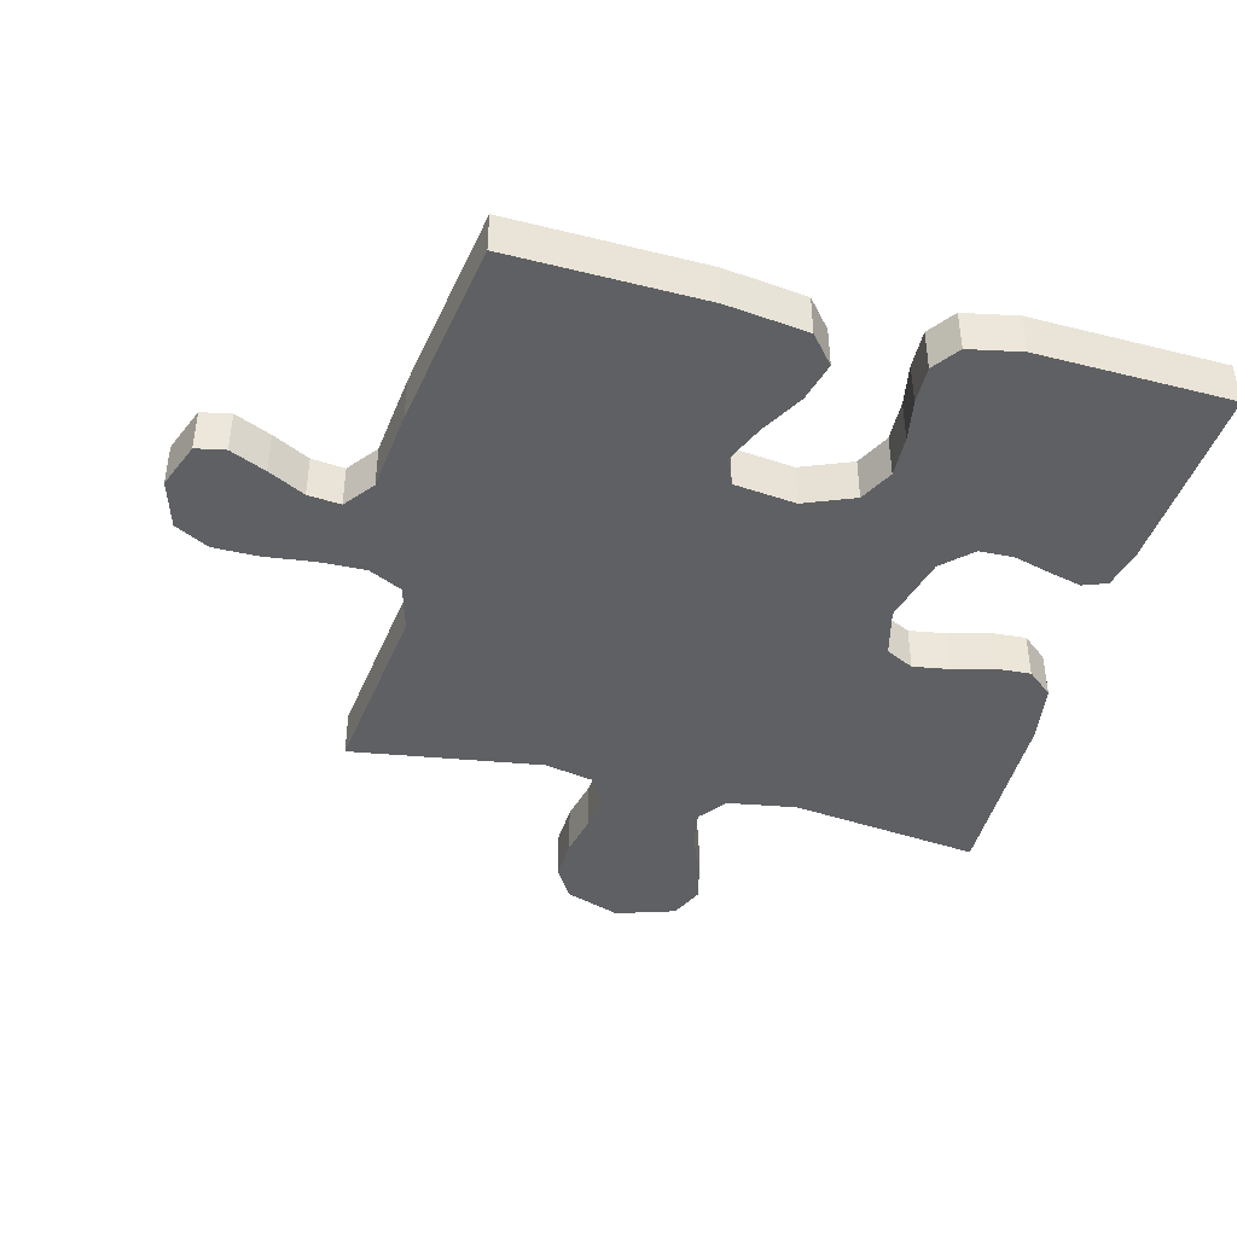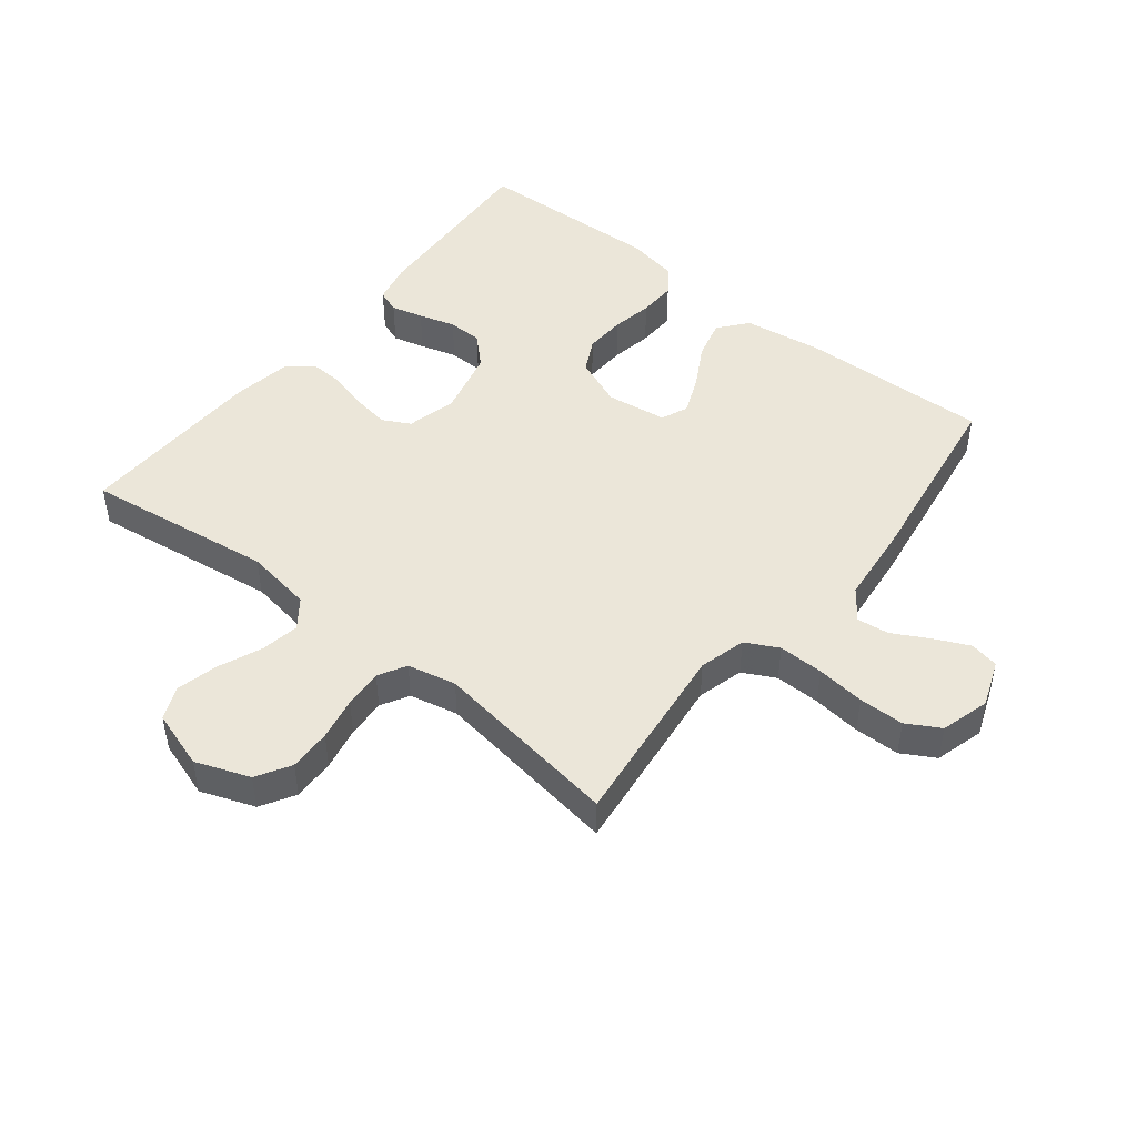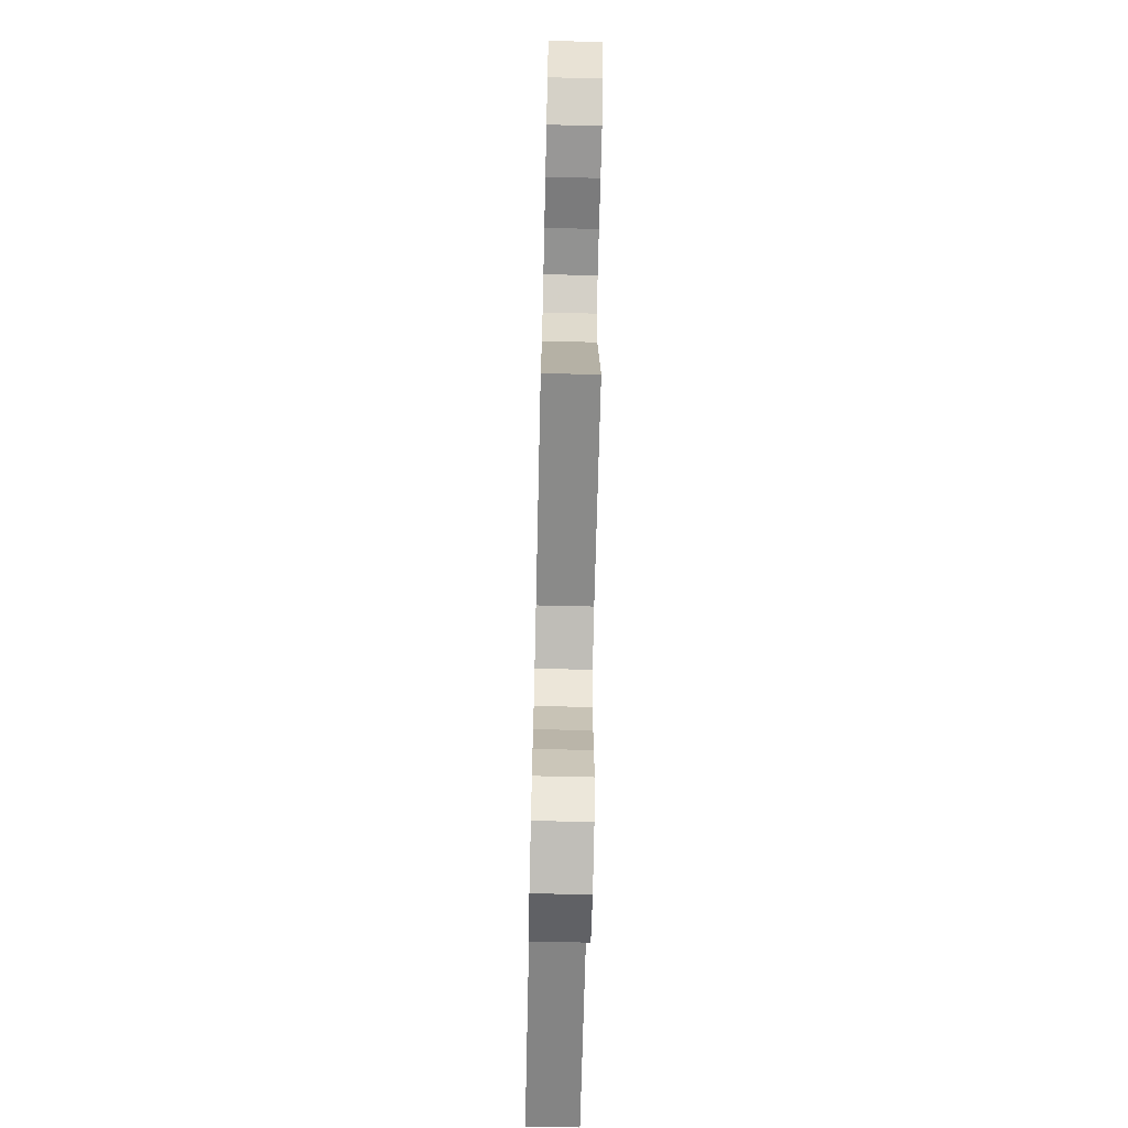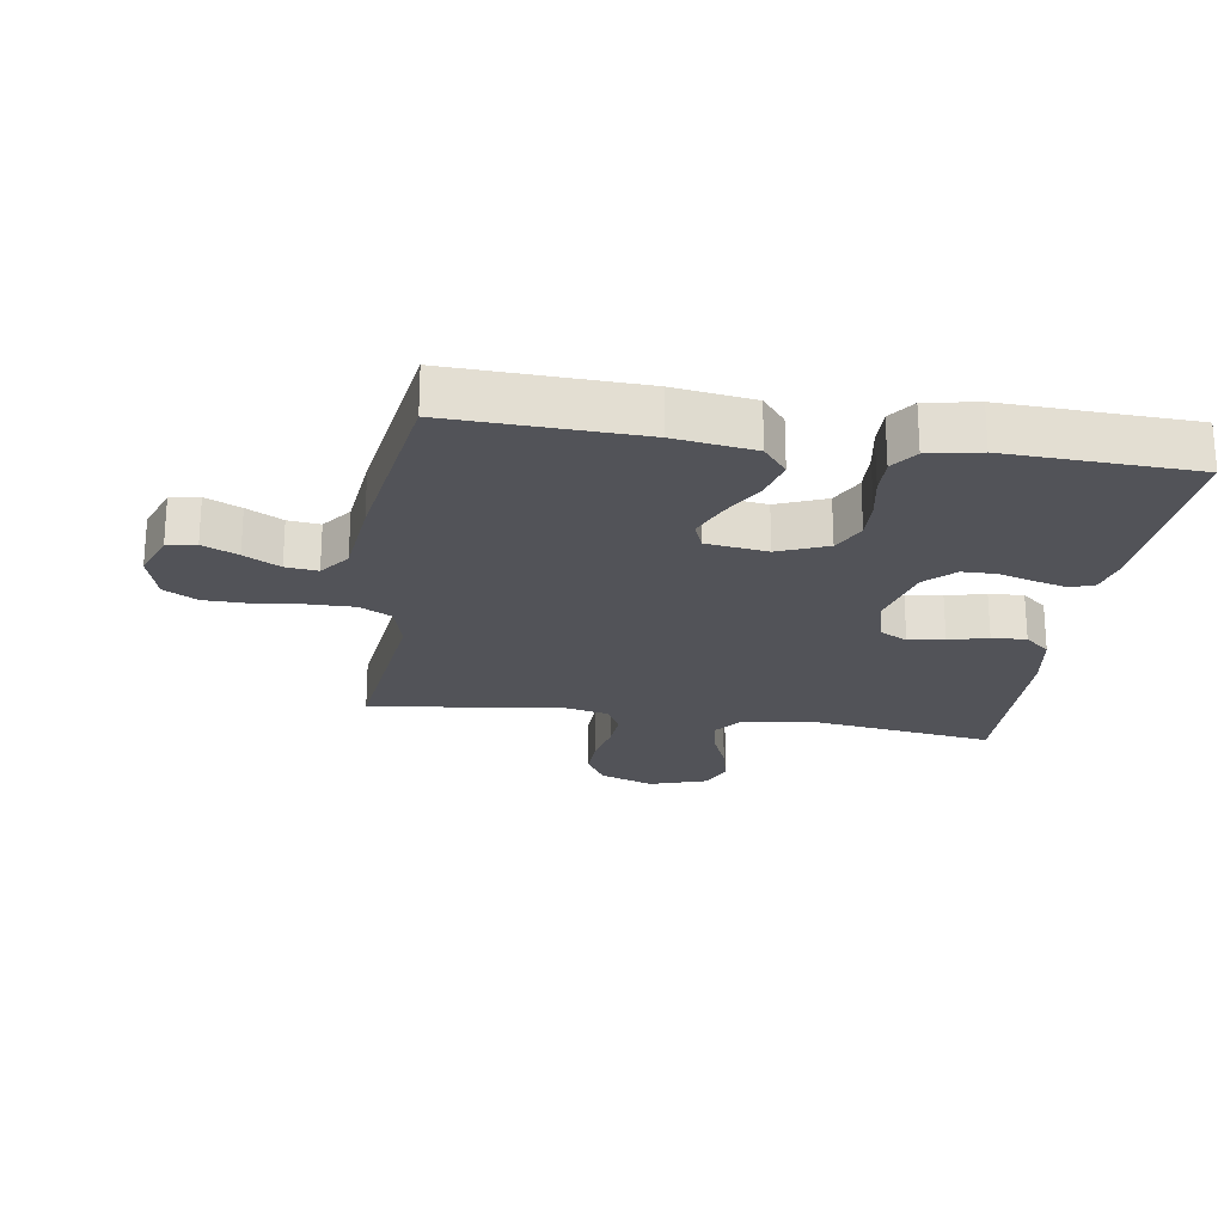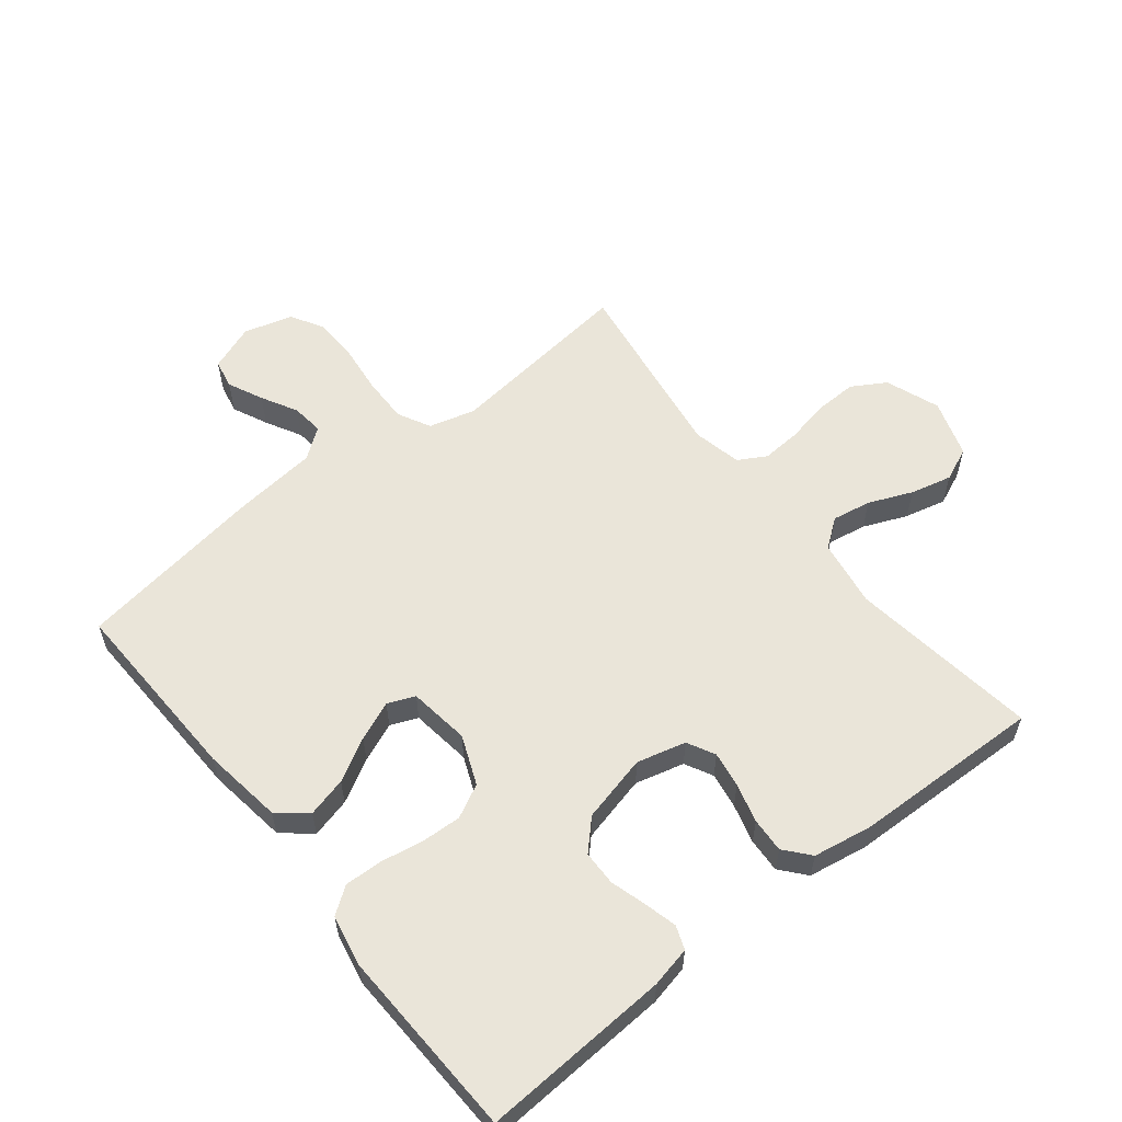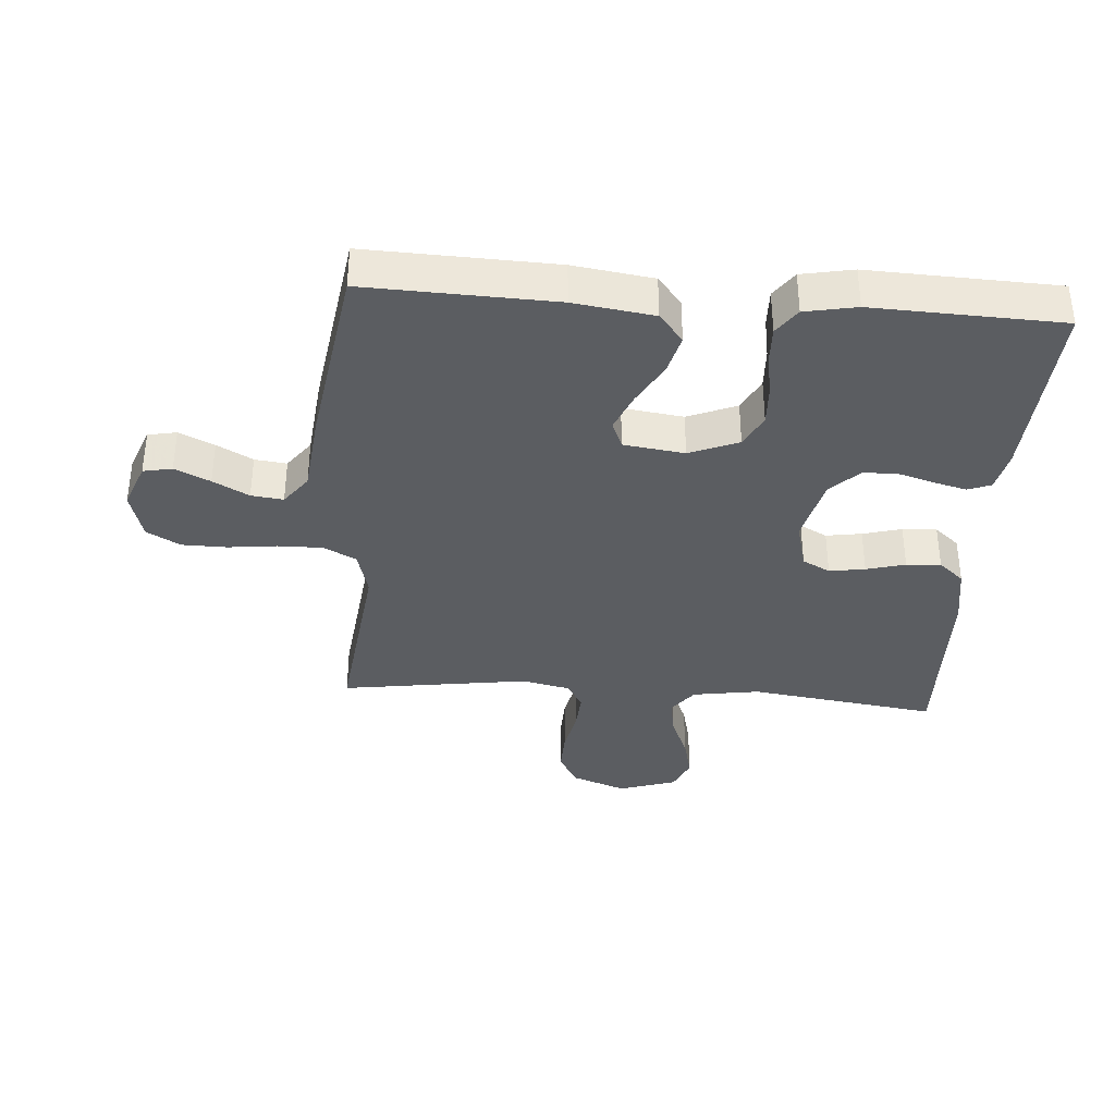
<metadata>
{"format":"obj","ext":"obj","renderer":"f3d","projection":"perspective","resolution":1024,"background":"white","views":[{"elev":-42.2,"azim":-104.6,"up":"+Y"},{"elev":47.2,"azim":128.5,"up":"+Y"},{"elev":-70.0,"azim":88.7,"up":"+Z"},{"elev":-22.7,"azim":-98.8,"up":"+Y"},{"elev":58.0,"azim":-38.5,"up":"+Y"},{"elev":-36.2,"azim":-94.3,"up":"+Y"}]}
</metadata>
<code>
v -0.5 0.07 0.5
v -0.2 0.07 0.483
v -0.136 0.07 0.469
v -0.122 0.07 0.432
v -0.135 0.07 0.381
v -0.152 0.07 0.323
v -0.151 0.07 0.268
v -0.107 0.07 0.223
v 0 0.07 0.197
v 0.078 0.07 0.217
v 0.101 0.07 0.261
v 0.092 0.07 0.318
v 0.075 0.07 0.38
v 0.072 0.07 0.435
v 0.106 0.07 0.475
v 0.2 0.07 0.491
v 0.5 0.07 0.5
v 0.459 0.07 0.2
v 0.476 0.07 0.093
v 0.521 0.07 0.059
v 0.583 0.07 0.07
v 0.652 0.07 0.099
v 0.718 0.07 0.115
v 0.771 0.07 0.092
v 0.801 0.07 0
v 0.769 0.07 -0.086
v 0.715 0.07 -0.118
v 0.648 0.07 -0.116
v 0.579 0.07 -0.102
v 0.517 0.07 -0.098
v 0.473 0.07 -0.123
v 0.456 0.07 -0.2
v 0.5 0.07 -0.5
v 0.2 0.07 -0.465
v 0.126 0.07 -0.485
v 0.099 0.07 -0.537
v 0.1 0.07 -0.609
v 0.109 0.07 -0.686
v 0.108 0.07 -0.758
v 0.078 0.07 -0.811
v 0 0.07 -0.833
v -0.074 0.07 -0.805
v -0.083 0.07 -0.759
v -0.057 0.07 -0.703
v -0.026 0.07 -0.646
v -0.02 0.07 -0.595
v -0.068 0.07 -0.559
v -0.2 0.07 -0.545
v -0.5 0.07 -0.5
v -0.49 0.07 -0.2
v -0.472 0.07 -0.073
v -0.426 0.07 -0.035
v -0.363 0.07 -0.051
v -0.295 0.07 -0.089
v -0.233 0.07 -0.115
v -0.19 0.07 -0.097
v -0.177 0.07 0
v -0.209 0.07 0.078
v -0.262 0.07 0.105
v -0.327 0.07 0.102
v -0.393 0.07 0.09
v -0.453 0.07 0.088
v -0.495 0.07 0.118
v -0.511 0.07 0.2
v -0.5 0 0.5
v -0.2 0 0.483
v -0.136 0 0.469
v -0.122 0 0.432
v -0.135 0 0.381
v -0.152 0 0.323
v -0.151 0 0.268
v -0.107 0 0.223
v 0 0 0.197
v 0.078 0 0.217
v 0.101 0 0.261
v 0.092 0 0.318
v 0.075 0 0.38
v 0.072 0 0.435
v 0.106 0 0.475
v 0.2 0 0.491
v 0.5 0 0.5
v 0.459 0 0.2
v 0.476 0 0.093
v 0.521 0 0.059
v 0.583 0 0.07
v 0.652 0 0.099
v 0.718 0 0.115
v 0.771 0 0.092
v 0.801 0 0
v 0.769 0 -0.086
v 0.715 0 -0.118
v 0.648 0 -0.116
v 0.579 0 -0.102
v 0.517 0 -0.098
v 0.473 0 -0.123
v 0.456 0 -0.2
v 0.5 0 -0.5
v 0.2 0 -0.465
v 0.126 0 -0.485
v 0.099 0 -0.537
v 0.1 0 -0.609
v 0.109 0 -0.686
v 0.108 0 -0.758
v 0.078 0 -0.811
v 0 0 -0.833
v -0.074 0 -0.805
v -0.083 0 -0.759
v -0.057 0 -0.703
v -0.026 0 -0.646
v -0.02 0 -0.595
v -0.068 0 -0.559
v -0.2 0 -0.545
v -0.5 0 -0.5
v -0.49 0 -0.2
v -0.472 0 -0.073
v -0.426 0 -0.035
v -0.363 0 -0.051
v -0.295 0 -0.089
v -0.233 0 -0.115
v -0.19 0 -0.097
v -0.177 0 0
v -0.209 0 0.078
v -0.262 0 0.105
v -0.327 0 0.102
v -0.393 0 0.09
v -0.453 0 0.088
v -0.495 0 0.118
v -0.511 0 0.2
f 60 61 62 63
f 59 60 63 64
f 51 52 53 54
f 51 54 55
f 50 51 55
f 47 48 49 50
f 46 47 50 55
f 42 43 44 45
f 40 41 42 45
f 40 45 46
f 37 38 39 40
f 36 37 40 46
f 35 36 46 55
f 32 33 34
f 31 32 34 35
f 26 27 28 29
f 26 29 30
f 25 26 30
f 24 25 30
f 21 22 23 24
f 20 21 24 30
f 19 20 30 31
f 15 16 17 18
f 12 13 14 15
f 11 12 15 18
f 10 11 18 19
f 3 4 5 6
f 1 2 3 6
f 59 64 1 6
f 58 59 6 7
f 57 58 7 8
f 56 57 8 9
f 31 35 55 56
f 19 31 56
f 9 10 19 56
f 127 126 125 124
f 128 127 124 123
f 118 117 116 115
f 119 118 115
f 119 115 114
f 114 113 112 111
f 119 114 111 110
f 109 108 107 106
f 109 106 105 104
f 110 109 104
f 104 103 102 101
f 110 104 101 100
f 119 110 100 99
f 98 97 96
f 99 98 96 95
f 93 92 91 90
f 94 93 90
f 94 90 89
f 94 89 88
f 88 87 86 85
f 94 88 85 84
f 95 94 84 83
f 82 81 80 79
f 79 78 77 76
f 82 79 76 75
f 83 82 75 74
f 70 69 68 67
f 70 67 66 65
f 70 65 128 123
f 71 70 123 122
f 72 71 122 121
f 73 72 121 120
f 120 119 99 95
f 120 95 83
f 120 83 74 73
f 1 65 66 2
f 2 66 67 3
f 3 67 68 4
f 4 68 69 5
f 5 69 70 6
f 6 70 71 7
f 7 71 72 8
f 8 72 73 9
f 9 73 74 10
f 10 74 75 11
f 11 75 76 12
f 12 76 77 13
f 13 77 78 14
f 14 78 79 15
f 15 79 80 16
f 16 80 81 17
f 17 81 82 18
f 18 82 83 19
f 19 83 84 20
f 20 84 85 21
f 21 85 86 22
f 22 86 87 23
f 23 87 88 24
f 24 88 89 25
f 25 89 90 26
f 26 90 91 27
f 27 91 92 28
f 28 92 93 29
f 29 93 94 30
f 30 94 95 31
f 31 95 96 32
f 32 96 97 33
f 33 97 98 34
f 34 98 99 35
f 35 99 100 36
f 36 100 101 37
f 37 101 102 38
f 38 102 103 39
f 39 103 104 40
f 40 104 105 41
f 41 105 106 42
f 42 106 107 43
f 43 107 108 44
f 44 108 109 45
f 45 109 110 46
f 46 110 111 47
f 47 111 112 48
f 48 112 113 49
f 49 113 114 50
f 50 114 115 51
f 51 115 116 52
f 52 116 117 53
f 53 117 118 54
f 54 118 119 55
f 55 119 120 56
f 56 120 121 57
f 57 121 122 58
f 58 122 123 59
f 59 123 124 60
f 60 124 125 61
f 61 125 126 62
f 62 126 127 63
f 63 127 128 64
f 64 128 65 1

</code>
